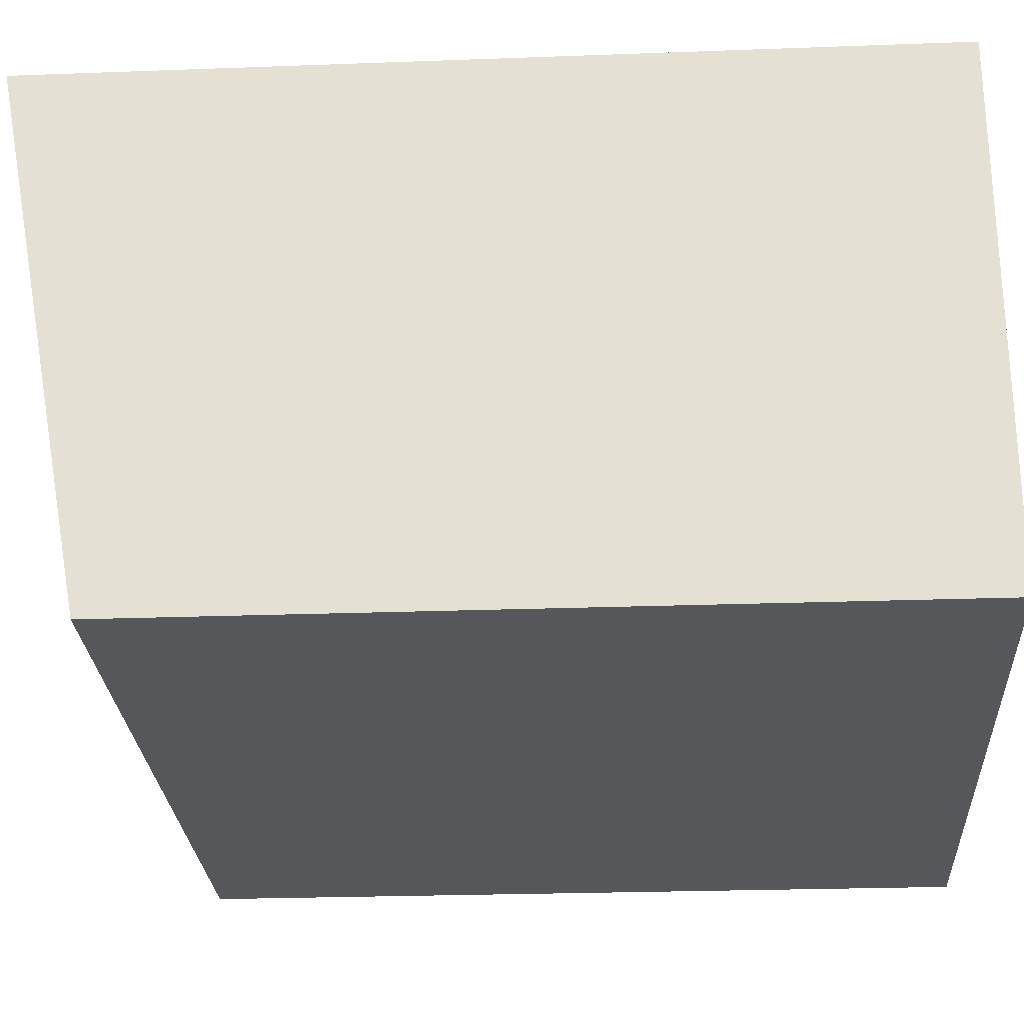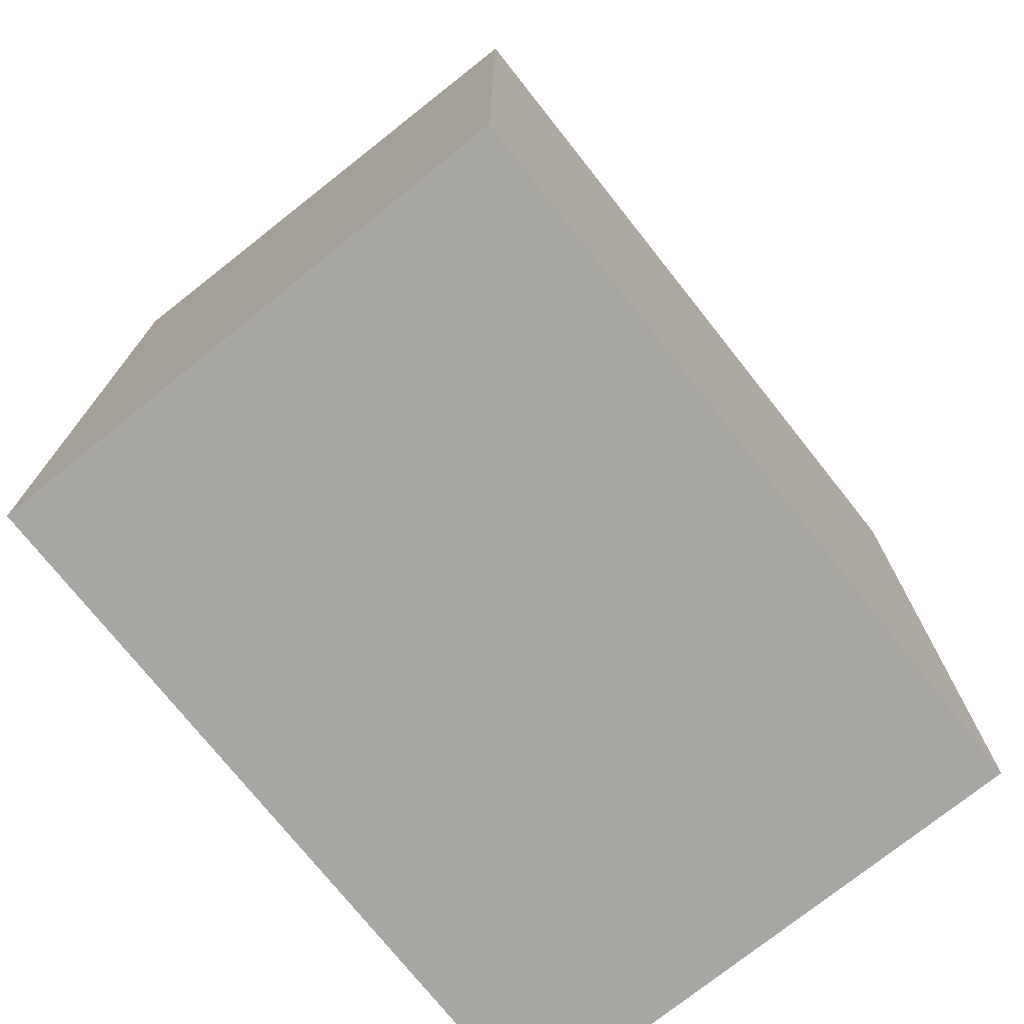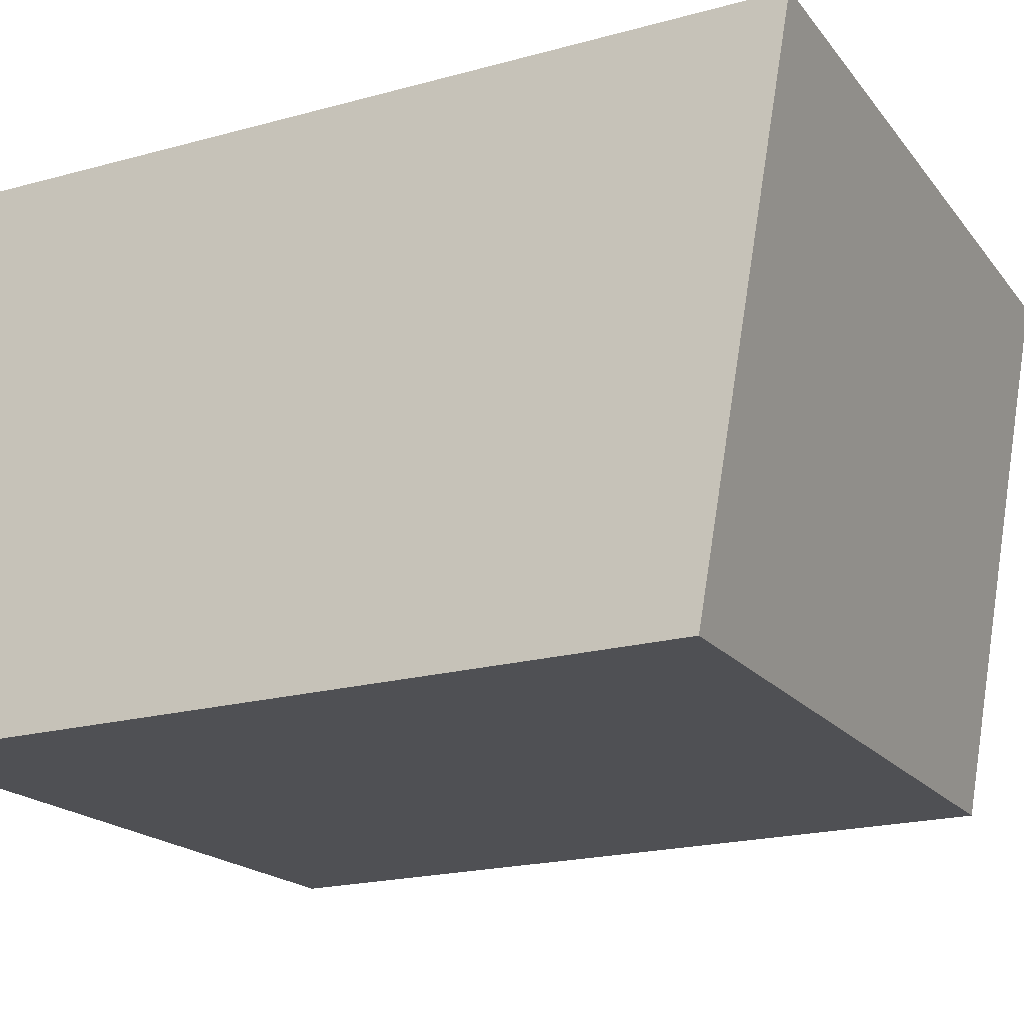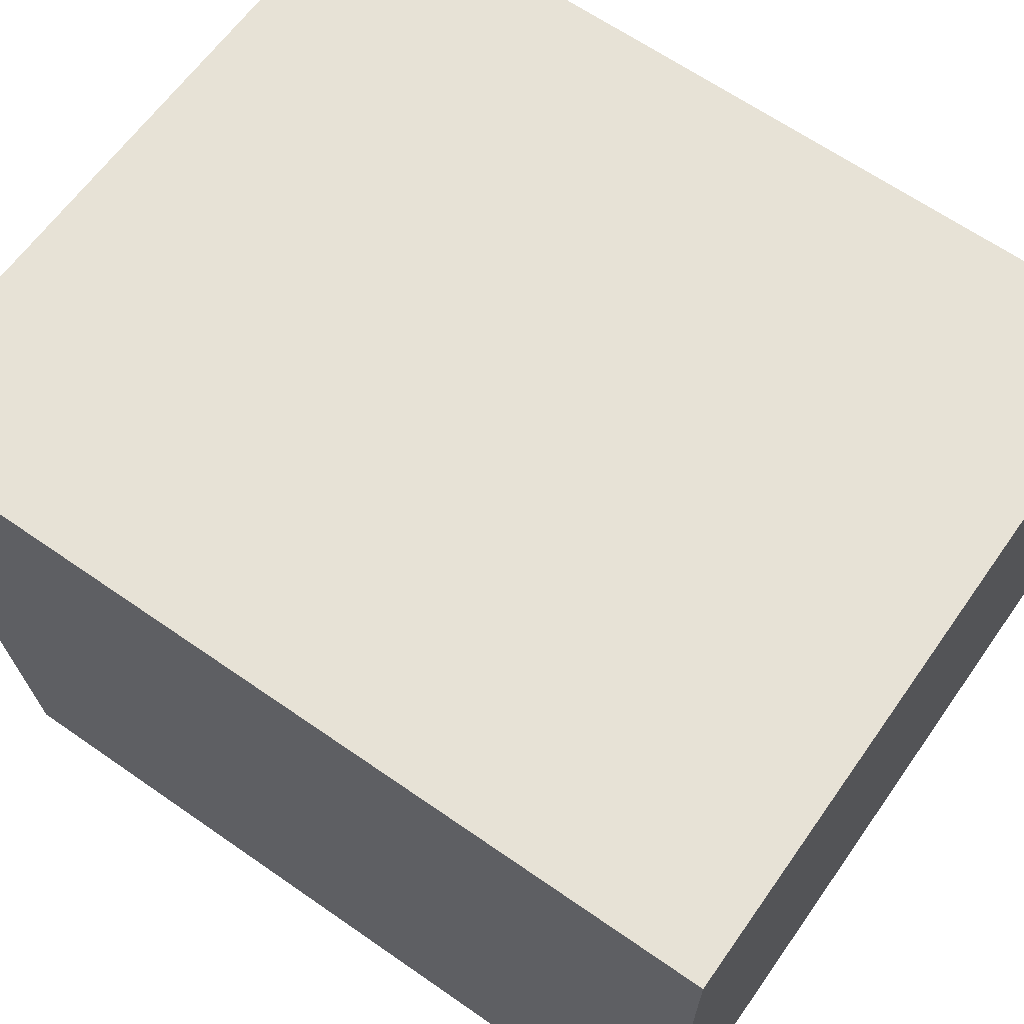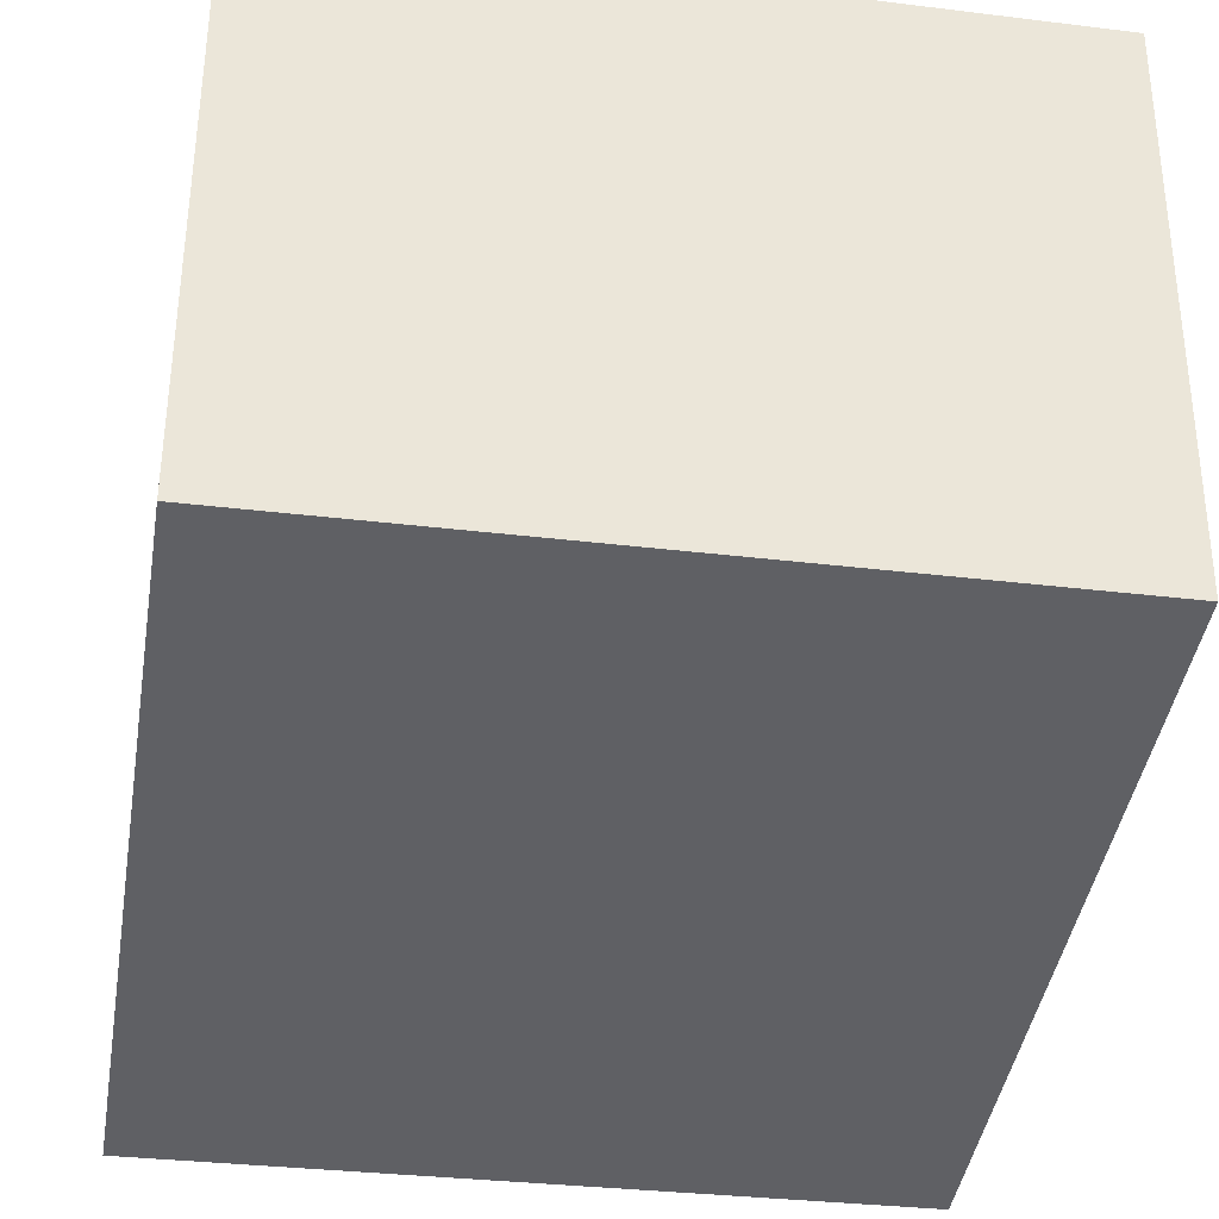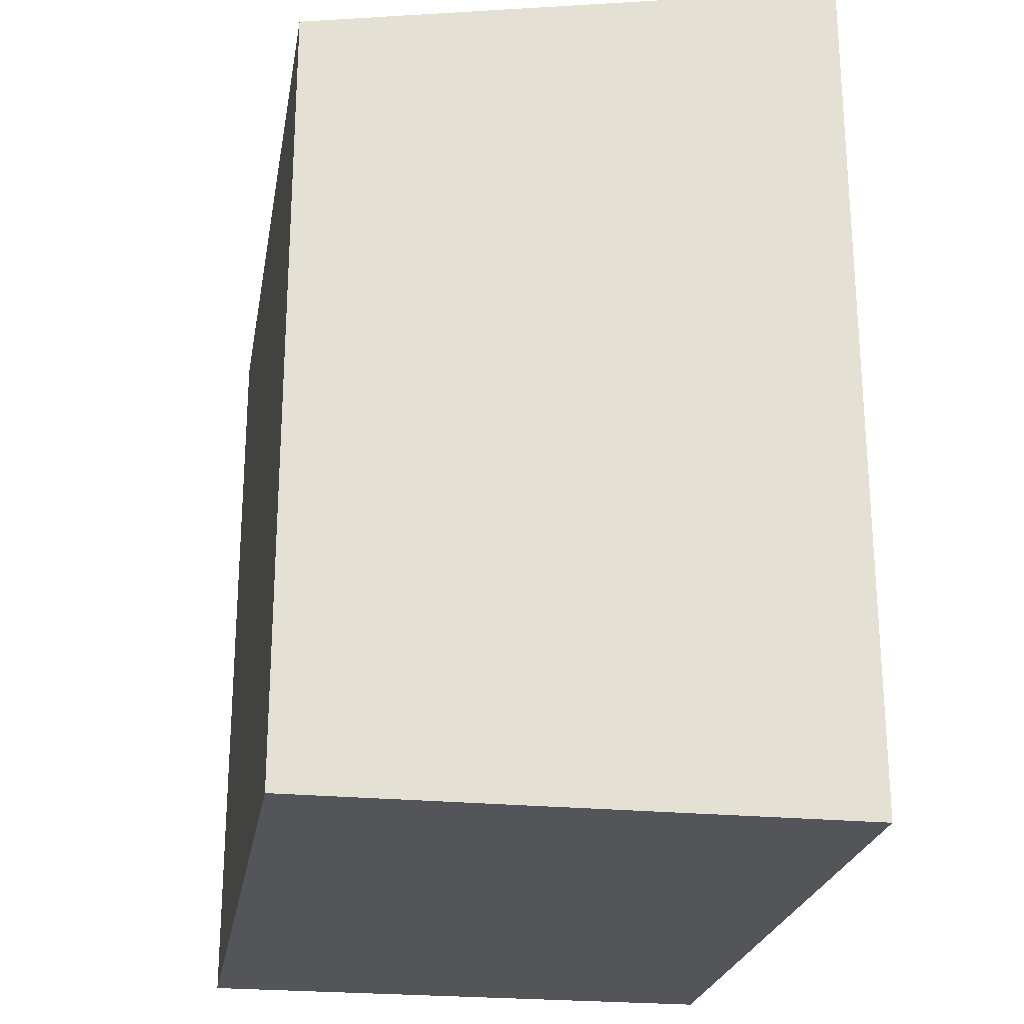
<metadata>
{"format":"obj","ext":"obj","renderer":"f3d","projection":"perspective","resolution":1024,"background":"white","views":[{"elev":-24.4,"azim":-86.5,"up":"+Z"},{"elev":-74.2,"azim":130.4,"up":"+Y"},{"elev":-21.0,"azim":116.0,"up":"+Z"},{"elev":65.0,"azim":-55.0,"up":"+Z"},{"elev":-44.5,"azim":170.5,"up":"+Z"},{"elev":-24.1,"azim":-97.6,"up":"+Y"}]}
</metadata>
<code>
v  0 0 0
v  6.527 -2.728e-16 4.455
v  0.1269 -2.866e-16 4.68
v  6.4 1.38e-17 -0.2254
v  0.1271 7.584 4.68
v  6.527 7.584 4.455
v  0.0001432 6.705 -0.0002122
v  6.4 6.705 -0.2256
g defaultobject
f 1 2 3
f 2 1 4
f 2 5 3
f 5 2 6
f 5 1 3
f 1 5 7
f 7 4 1
f 4 7 8
f 4 6 2
f 6 4 8
f 7 6 8
f 6 7 5

</code>
